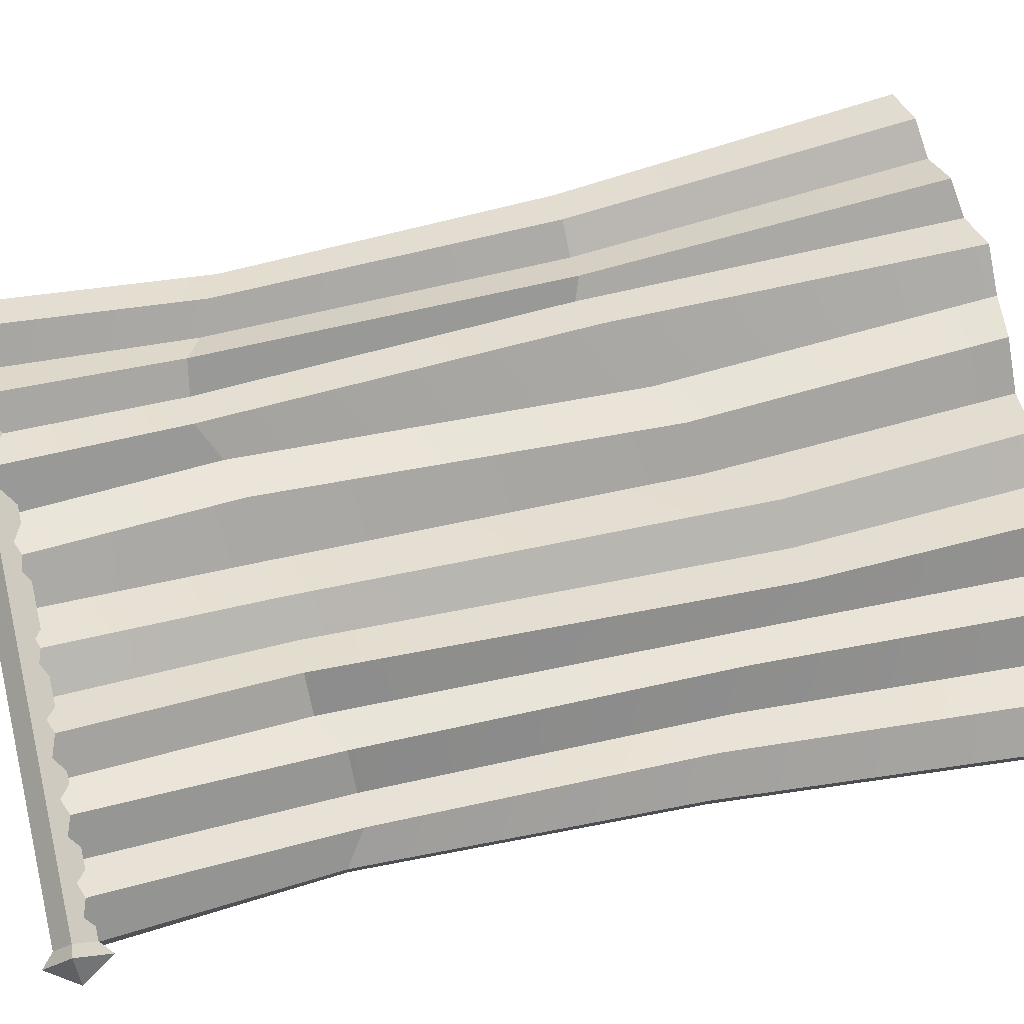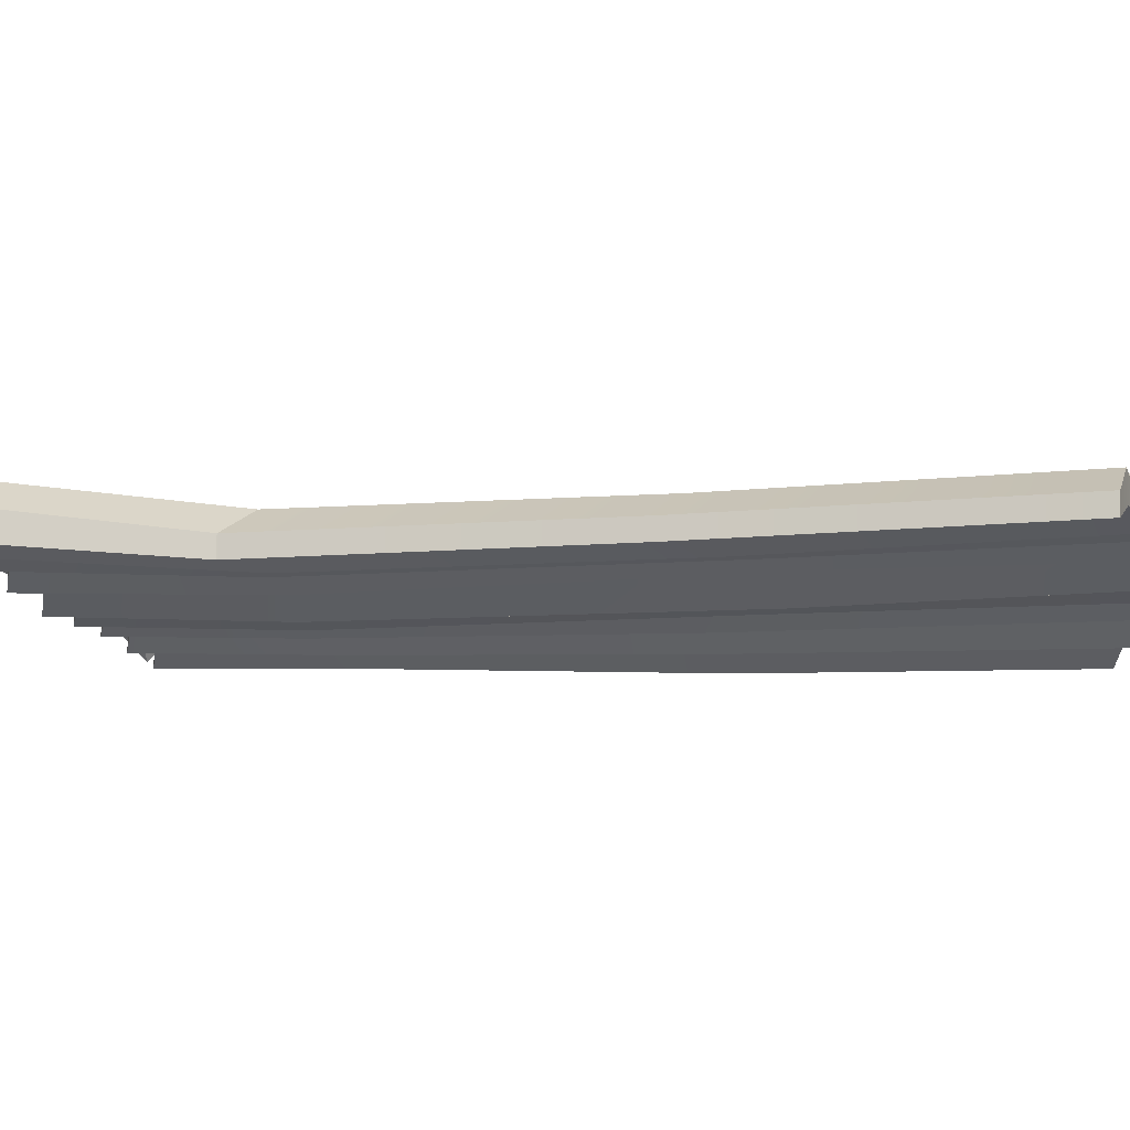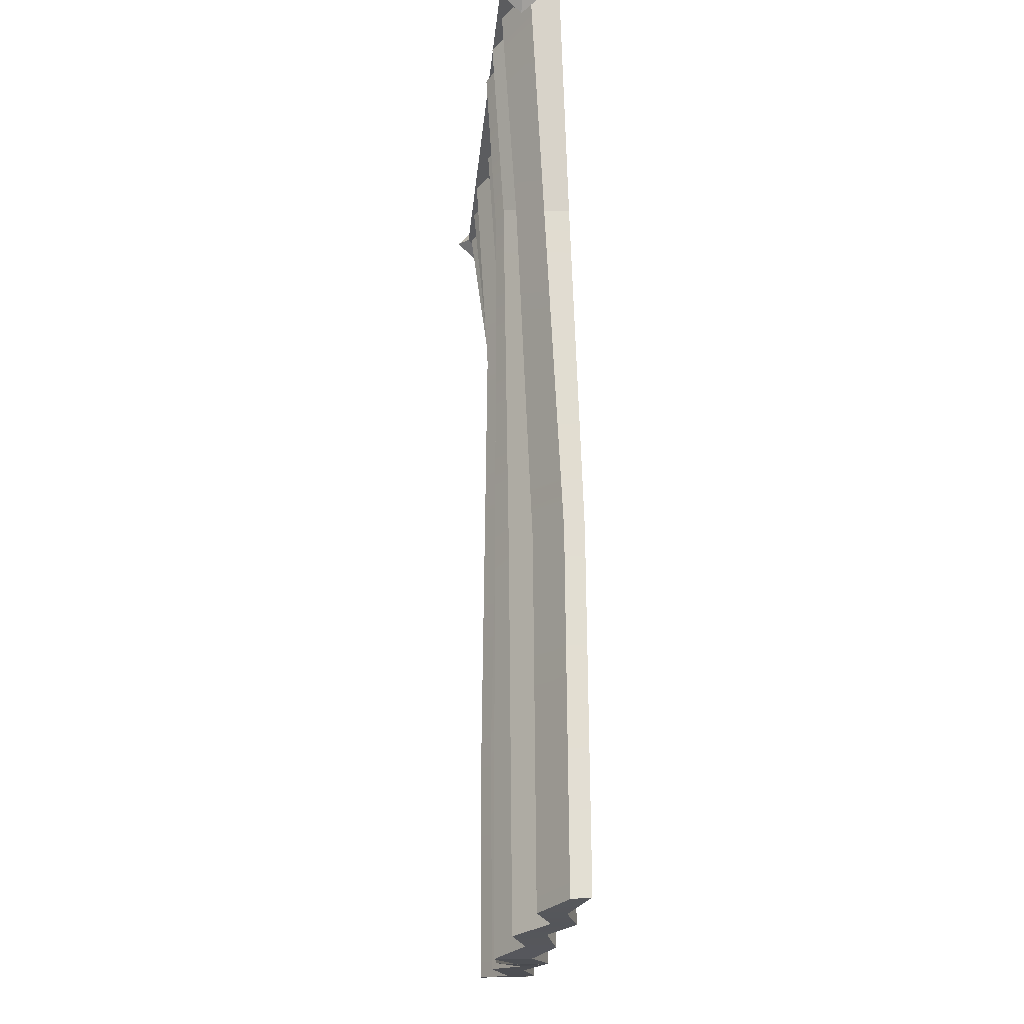
<metadata>
{"format":"obj","ext":"obj","renderer":"f3d","projection":"perspective","resolution":1024,"background":"white","views":[{"elev":74.5,"azim":-103.0,"up":"+Z"},{"elev":-11.4,"azim":-80.7,"up":"+Z"},{"elev":-17.5,"azim":85.8,"up":"+Y"}]}
</metadata>
<code>
g SM_Bld_House_Window_Curtains_Closed_01
v 0.5556 2.282 -0.2164
v 0.5091 2.282 -0.1448
v 0.5556 2.21 -0.1448
v 0.5556 2.21 -0.1448
v 0.5091 2.282 -0.1448
v 0.5556 2.282 -0.0731
v 0.5556 2.282 -0.0731
v 0.5091 2.282 -0.1448
v 0.5556 2.353 -0.1448
v 0.5556 2.353 -0.1448
v 0.5091 2.282 -0.1448
v 0.5556 2.282 -0.2164
v 1.947 2.21 -0.1448
v 1.994 2.282 -0.1448
v 1.947 2.282 -0.2164
v 1.947 2.282 -0.2164
v 1.994 2.282 -0.1448
v 1.947 2.353 -0.1448
v 1.947 2.353 -0.1448
v 1.994 2.282 -0.1448
v 1.947 2.282 -0.0731
v 1.947 2.282 -0.0731
v 1.994 2.282 -0.1448
v 1.947 2.21 -0.1448
v 1.917 2.282 -0.1898
v 1.917 2.327 -0.1448
v 0.586 2.327 -0.1448
v 0.586 2.282 -0.1898
v 1.917 2.327 -0.1448
v 1.917 2.282 -0.09973
v 0.586 2.282 -0.09973
v 0.586 2.327 -0.1448
v 1.917 2.282 -0.09973
v 1.917 2.237 -0.1448
v 0.586 2.237 -0.1448
v 0.586 2.282 -0.09973
v 1.917 2.237 -0.1448
v 1.917 2.282 -0.1898
v 0.586 2.282 -0.1898
v 0.586 2.237 -0.1448
v 0.586 2.282 -0.1898
v 0.5556 2.282 -0.2164
v 0.5556 2.21 -0.1448
v 0.586 2.237 -0.1448
v 0.586 2.237 -0.1448
v 0.5556 2.21 -0.1448
v 0.5556 2.282 -0.0731
v 0.586 2.282 -0.09973
v 0.586 2.282 -0.09973
v 0.5556 2.282 -0.0731
v 0.5556 2.353 -0.1448
v 0.586 2.327 -0.1448
v 0.586 2.327 -0.1448
v 0.5556 2.353 -0.1448
v 0.5556 2.282 -0.2164
v 0.586 2.282 -0.1898
v 1.917 2.237 -0.1448
v 1.947 2.21 -0.1448
v 1.947 2.282 -0.2164
v 1.917 2.282 -0.1898
v 1.917 2.282 -0.1898
v 1.947 2.282 -0.2164
v 1.947 2.353 -0.1448
v 1.917 2.327 -0.1448
v 1.917 2.327 -0.1448
v 1.947 2.353 -0.1448
v 1.947 2.282 -0.0731
v 1.917 2.282 -0.09973
v 1.917 2.282 -0.09973
v 1.947 2.282 -0.0731
v 1.947 2.21 -0.1448
v 1.917 2.237 -0.1448
v 1.17 0.1829 -0.2085
v 1.273 0.1878 -0.2513
v 1.258 0.8516 -0.2684
v 1.146 0.7235 -0.2085
v 1.278 1.772 -0.2632
v 1.18 1.746 -0.2212
v 1.274 2.275 -0.2385
v 1.176 2.24 -0.1979
v 1.071 0.1793 -0.2405
v 1.17 0.1829 -0.2085
v 1.146 0.7235 -0.2085
v 1.053 0.7235 -0.2395
v 1.18 1.746 -0.2212
v 1.094 1.74 -0.247
v 1.176 2.24 -0.1979
v 1.084 2.275 -0.2284
v 0.9774 0.1847 -0.1993
v 1.071 0.1793 -0.2405
v 1.053 0.7235 -0.2395
v 0.9675 0.7235 -0.1993
v 1.094 1.74 -0.247
v 1.013 1.74 -0.2055
v 1.084 2.275 -0.2284
v 0.9971 2.24 -0.1853
v 0.8875 0.1946 -0.2408
v 0.9774 0.1847 -0.1993
v 0.9675 0.7235 -0.1993
v 0.9101 0.8516 -0.2456
v 1.013 1.74 -0.2055
v 0.9343 1.74 -0.2453
v 0.7992 0.2138 -0.2138
v 0.8875 0.1946 -0.2408
v 0.9101 0.8516 -0.2456
v 0.8324 0.8696 -0.2225
v 0.9343 1.74 -0.2453
v 0.8451 1.689 -0.223
v 0.9136 2.275 -0.22
v 0.8313 2.24 -0.1844
v 0.7126 0.2415 -0.2645
v 0.7992 0.2138 -0.2138
v 0.8324 0.8696 -0.2225
v 0.7564 0.9155 -0.2715
v 0.8451 1.689 -0.223
v 0.7697 1.689 -0.2715
v 0.8313 2.24 -0.1844
v 0.751 2.275 -0.2253
v 0.6238 0.2594 -0.2365
v 0.7126 0.2415 -0.2645
v 0.7564 0.9155 -0.2715
v 0.6781 0.9686 -0.2397
v 0.7697 1.689 -0.2715
v 0.6912 1.689 -0.239
v 0.751 2.275 -0.2253
v 0.6681 2.24 -0.1895
v 0.5333 0.277 -0.2762
v 0.6238 0.2594 -0.2365
v 0.6781 0.9686 -0.2397
v 0.5969 1.005 -0.2762
v 0.6912 1.689 -0.239
v 0.6259 1.74 -0.2756
v 1.912 0.2227 -0.236
v 2.001 0.2445 -0.2762
v 1.937 1.012 -0.2762
v 1.856 1.012 -0.2364
v 1.908 1.746 -0.2519
v 1.837 1.772 -0.2133
v 1.949 2.268 -0.23
v 1.869 2.24 -0.1896
v 1.828 0.2116 -0.2629
v 1.912 0.2227 -0.236
v 1.856 1.012 -0.2364
v 1.782 1.012 -0.2609
v 1.837 1.772 -0.2133
v 1.772 1.809 -0.2436
v 1.869 2.24 -0.1896
v 1.791 2.276 -0.2225
v 1.749 0.2001 -0.2103
v 1.828 0.2116 -0.2629
v 1.782 1.012 -0.2609
v 1.71 1.012 -0.2093
v 1.772 1.809 -0.2436
v 1.711 1.84 -0.1993
v 1.791 2.276 -0.2225
v 1.719 2.246 -0.1789
v 1.666 0.1832 -0.2361
v 1.749 0.2001 -0.2103
v 1.71 1.012 -0.2093
v 1.671 1.028 -0.2362
v 1.711 1.84 -0.1993
v 1.643 1.852 -0.2295
v 1.719 2.246 -0.1789
v 1.642 2.284 -0.2132
v 1.579 0.1691 -0.1939
v 1.666 0.1832 -0.2361
v 1.671 1.028 -0.2362
v 1.589 0.9915 -0.1939
v 1.643 1.852 -0.2295
v 1.567 1.852 -0.1953
v 1.642 2.284 -0.2132
v 1.561 2.249 -0.1787
v 1.483 0.1684 -0.2358
v 1.579 0.1691 -0.1939
v 1.589 0.9915 -0.1939
v 1.455 0.9155 -0.242
v 1.567 1.852 -0.1953
v 1.498 1.812 -0.2394
v 1.561 2.249 -0.1787
v 1.471 2.281 -0.2226
v 1.38 0.1744 -0.2058
v 1.483 0.1684 -0.2358
v 1.455 0.9155 -0.242
v 1.354 0.8696 -0.2223
v 1.498 1.812 -0.2394
v 1.399 1.78 -0.216
v 1.471 2.281 -0.2226
v 1.375 2.242 -0.1926
v 1.273 0.1878 -0.2513
v 1.38 0.1744 -0.2058
v 1.354 0.8696 -0.2223
v 1.258 0.8516 -0.2684
v 1.399 1.78 -0.216
v 1.278 1.772 -0.2632
v 1.375 2.242 -0.1926
v 1.274 2.275 -0.2385
v 0.9343 1.74 -0.2453
v 1.013 1.74 -0.2055
v 0.9971 2.24 -0.1853
v 0.9136 2.275 -0.22
v 0.6259 1.74 -0.2756
v 0.6912 1.689 -0.239
v 0.6681 2.24 -0.1895
v 0.585 2.275 -0.2289
v 1.172 0.185 -0.1347
v 1.258 0.8516 -0.2214
v 1.274 0.1816 -0.1923
v 1.147 0.7235 -0.1324
v 1.277 1.772 -0.2139
v 1.18 1.746 -0.1521
v 1.275 2.275 -0.173
v 1.177 2.24 -0.1189
v 1.071 0.1794 -0.1784
v 1.147 0.7235 -0.1324
v 1.172 0.185 -0.1347
v 1.054 0.7235 -0.1785
v 1.18 1.746 -0.1521
v 1.094 1.74 -0.19
v 1.177 2.24 -0.1189
v 1.084 2.275 -0.1609
v 0.9774 0.1835 -0.12
v 1.054 0.7235 -0.1785
v 1.071 0.1794 -0.1784
v 0.9675 0.7235 -0.12
v 1.094 1.74 -0.19
v 1.013 1.74 -0.1292
v 1.084 2.275 -0.1609
v 0.9971 2.24 -0.09981
v 0.8871 0.1958 -0.1794
v 0.9675 0.7235 -0.12
v 0.9774 0.1835 -0.12
v 0.9101 0.8516 -0.188
v 1.013 1.74 -0.1292
v 0.9343 1.74 -0.1875
v 0.7998 0.2123 -0.1437
v 0.9101 0.8516 -0.188
v 0.8871 0.1958 -0.1794
v 0.8324 0.8696 -0.154
v 0.9343 1.74 -0.1875
v 0.8451 1.689 -0.1548
v 0.712 0.2386 -0.2134
v 0.8324 0.8696 -0.154
v 0.7998 0.2123 -0.1437
v 0.7564 0.9155 -0.226
v 0.8451 1.689 -0.1548
v 0.7697 1.689 -0.226
v 0.6242 0.2608 -0.1758
v 0.7564 0.9155 -0.226
v 0.712 0.2386 -0.2134
v 0.6781 0.9686 -0.1794
v 0.7697 1.689 -0.226
v 0.691 1.689 -0.1776
v 0.7504 2.275 -0.1556
v 0.6674 2.24 -0.1042
v 0.5333 0.2752 -0.2328
v 0.6781 0.9686 -0.1794
v 0.6242 0.2608 -0.1758
v 0.5969 1.005 -0.2328
v 0.691 1.689 -0.1776
v 0.6256 1.74 -0.2306
v 1.911 0.2236 -0.1753
v 1.937 1.012 -0.2328
v 2.001 0.2409 -0.2328
v 1.856 1.012 -0.1744
v 1.908 1.746 -0.1972
v 1.837 1.772 -0.1416
v 1.949 2.268 -0.1648
v 1.87 2.24 -0.1066
v 1.829 0.2127 -0.2108
v 1.782 1.012 -0.2105
v 1.856 1.012 -0.1744
v 1.911 0.2236 -0.1753
v 1.748 0.1968 -0.1388
v 1.782 1.012 -0.2105
v 1.829 0.2127 -0.2108
v 1.71 1.012 -0.1346
v 1.772 1.809 -0.1852
v 1.711 1.84 -0.1217
v 1.667 0.1849 -0.1722
v 1.671 1.028 -0.1742
v 1.71 1.012 -0.1346
v 1.748 0.1968 -0.1388
v 1.579 0.1671 -0.112
v 1.671 1.028 -0.1742
v 1.667 0.1849 -0.1722
v 1.589 0.9915 -0.112
v 1.643 1.852 -0.1651
v 1.567 1.852 -0.1149
v 1.643 2.284 -0.1391
v 1.561 2.249 -0.09032
v 1.483 0.1657 -0.171
v 1.589 0.9915 -0.112
v 1.579 0.1671 -0.112
v 1.455 0.9155 -0.1827
v 1.567 1.852 -0.1149
v 1.498 1.812 -0.1788
v 1.378 0.1785 -0.1308
v 1.455 0.9155 -0.1827
v 1.483 0.1657 -0.171
v 1.354 0.8696 -0.1536
v 1.498 1.812 -0.1788
v 1.399 1.78 -0.1442
v 1.472 2.281 -0.1521
v 1.373 2.242 -0.1128
v 1.274 0.1816 -0.1923
v 1.354 0.8696 -0.1536
v 1.378 0.1785 -0.1308
v 1.258 0.8516 -0.2214
v 1.399 1.78 -0.1442
v 1.277 1.772 -0.2139
v 1.373 2.242 -0.1128
v 1.275 2.275 -0.173
v 1.782 1.012 -0.2105
v 1.837 1.772 -0.1416
v 1.856 1.012 -0.1744
v 1.772 1.809 -0.1852
v 1.87 2.24 -0.1066
v 1.793 2.276 -0.1511
v 1.671 1.028 -0.1742
v 1.643 1.852 -0.1651
v 1.711 1.84 -0.1217
v 1.71 1.012 -0.1346
v 1.711 1.84 -0.1217
v 1.718 2.246 -0.09464
v 1.793 2.276 -0.1511
v 1.772 1.809 -0.1852
v 1.643 1.852 -0.1651
v 1.643 2.284 -0.1391
v 1.718 2.246 -0.09464
v 1.711 1.84 -0.1217
v 1.498 1.812 -0.1788
v 1.472 2.281 -0.1521
v 1.561 2.249 -0.09032
v 1.567 1.852 -0.1149
v 0.9343 1.74 -0.1875
v 0.9132 2.275 -0.1491
v 0.9971 2.24 -0.09981
v 1.013 1.74 -0.1292
v 0.8451 1.689 -0.1548
v 0.8319 2.24 -0.1019
v 0.9132 2.275 -0.1491
v 0.9343 1.74 -0.1875
v 0.7697 1.689 -0.226
v 0.7504 2.275 -0.1556
v 0.8319 2.24 -0.1019
v 0.8451 1.689 -0.1548
v 0.6256 1.74 -0.2306
v 0.5845 2.275 -0.1616
v 0.6674 2.24 -0.1042
v 0.691 1.689 -0.1776
v 0.5333 0.2752 -0.2328
v 0.6238 0.2594 -0.2365
v 0.5333 0.277 -0.2762
v 0.6242 0.2608 -0.1758
v 0.7126 0.2415 -0.2645
v 0.712 0.2386 -0.2134
v 0.7992 0.2138 -0.2138
v 0.7998 0.2123 -0.1437
v 0.8875 0.1946 -0.2408
v 0.8871 0.1958 -0.1794
v 0.9774 0.1847 -0.1993
v 0.9774 0.1835 -0.12
v 1.071 0.1793 -0.2405
v 1.071 0.1794 -0.1784
v 1.17 0.1829 -0.2085
v 1.172 0.185 -0.1347
v 1.273 0.1878 -0.2513
v 1.274 0.1816 -0.1923
v 1.38 0.1744 -0.2058
v 1.378 0.1785 -0.1308
v 1.483 0.1684 -0.2358
v 1.483 0.1657 -0.171
v 0.5969 1.005 -0.2328
v 0.5333 0.2752 -0.2328
v 0.5333 0.277 -0.2762
v 0.5969 1.005 -0.2762
v 0.6256 1.74 -0.2306
v 0.6259 1.74 -0.2756
v 1.911 0.2236 -0.1753
v 2.001 0.2409 -0.2328
v 2.001 0.2445 -0.2762
v 1.912 0.2227 -0.236
v 1.829 0.2127 -0.2108
v 1.828 0.2116 -0.2629
v 1.748 0.1968 -0.1388
v 1.749 0.2001 -0.2103
v 1.667 0.1849 -0.1722
v 1.666 0.1832 -0.2361
v 1.579 0.1671 -0.112
v 1.579 0.1691 -0.1939
v 2.001 0.2409 -0.2328
v 1.937 1.012 -0.2762
v 2.001 0.2445 -0.2762
v 1.937 1.012 -0.2328
v 1.908 1.746 -0.2519
v 1.908 1.746 -0.1972
v 1.483 0.1657 -0.171
v 1.579 0.1671 -0.112
v 1.579 0.1691 -0.1939
v 1.483 0.1684 -0.2358
v 1.908 1.746 -0.1972
v 1.949 2.268 -0.1648
v 1.949 2.268 -0.23
v 1.908 1.746 -0.2519
v 1.949 2.268 -0.1648
v 1.87 2.24 -0.1066
v 1.869 2.24 -0.1896
v 1.949 2.268 -0.23
v 1.87 2.24 -0.1066
v 1.793 2.276 -0.1511
v 1.791 2.276 -0.2225
v 1.869 2.24 -0.1896
v 1.793 2.276 -0.1511
v 1.718 2.246 -0.09464
v 1.719 2.246 -0.1789
v 1.791 2.276 -0.2225
v 1.718 2.246 -0.09464
v 1.643 2.284 -0.1391
v 1.642 2.284 -0.2132
v 1.719 2.246 -0.1789
v 1.643 2.284 -0.1391
v 1.561 2.249 -0.09032
v 1.561 2.249 -0.1787
v 1.642 2.284 -0.2132
v 1.561 2.249 -0.09032
v 1.472 2.281 -0.1521
v 1.471 2.281 -0.2226
v 1.561 2.249 -0.1787
v 1.472 2.281 -0.1521
v 1.373 2.242 -0.1128
v 1.375 2.242 -0.1926
v 1.471 2.281 -0.2226
v 1.373 2.242 -0.1128
v 1.275 2.275 -0.173
v 1.274 2.275 -0.2385
v 1.375 2.242 -0.1926
v 1.275 2.275 -0.173
v 1.177 2.24 -0.1189
v 1.176 2.24 -0.1979
v 1.274 2.275 -0.2385
v 1.177 2.24 -0.1189
v 1.084 2.275 -0.1609
v 1.084 2.275 -0.2284
v 1.176 2.24 -0.1979
v 1.084 2.275 -0.1609
v 0.9971 2.24 -0.09981
v 0.9971 2.24 -0.1853
v 1.084 2.275 -0.2284
v 0.9971 2.24 -0.09981
v 0.9132 2.275 -0.1491
v 0.9136 2.275 -0.22
v 0.9971 2.24 -0.1853
v 0.9132 2.275 -0.1491
v 0.8319 2.24 -0.1019
v 0.8313 2.24 -0.1844
v 0.9136 2.275 -0.22
v 0.8319 2.24 -0.1019
v 0.7504 2.275 -0.1556
v 0.751 2.275 -0.2253
v 0.8313 2.24 -0.1844
v 0.7504 2.275 -0.1556
v 0.6674 2.24 -0.1042
v 0.6681 2.24 -0.1895
v 0.751 2.275 -0.2253
v 0.6674 2.24 -0.1042
v 0.5845 2.275 -0.1616
v 0.585 2.275 -0.2289
v 0.6681 2.24 -0.1895
v 0.5845 2.275 -0.1616
v 0.6256 1.74 -0.2306
v 0.6259 1.74 -0.2756
v 0.585 2.275 -0.2289
g SM_Bld_House_Window_Curtains_Closed_01_0
f 3 2 1
f 6 5 4
f 9 8 7
f 12 11 10
f 15 14 13
f 18 17 16
f 21 20 19
f 24 23 22
f 27 26 25
f 28 27 25
f 31 30 29
f 32 31 29
f 35 34 33
f 36 35 33
f 39 38 37
f 40 39 37
f 43 42 41
f 44 43 41
f 47 46 45
f 48 47 45
f 51 50 49
f 52 51 49
f 55 54 53
f 56 55 53
f 59 58 57
f 60 59 57
f 63 62 61
f 64 63 61
f 67 66 65
f 68 67 65
f 71 70 69
f 72 71 69
f 75 74 73
f 76 75 73
f 77 75 76
f 78 77 76
f 79 77 78
f 80 79 78
f 83 82 81
f 84 83 81
f 85 83 84
f 86 85 84
f 87 85 86
f 88 87 86
f 91 90 89
f 92 91 89
f 93 91 92
f 94 93 92
f 95 93 94
f 96 95 94
f 99 98 97
f 100 99 97
f 101 99 100
f 102 101 100
f 105 104 103
f 106 105 103
f 107 105 106
f 108 107 106
f 109 107 108
f 110 109 108
f 113 112 111
f 114 113 111
f 115 113 114
f 116 115 114
f 117 115 116
f 118 117 116
f 121 120 119
f 122 121 119
f 123 121 122
f 124 123 122
f 125 123 124
f 126 125 124
f 129 128 127
f 130 129 127
f 131 129 130
f 132 131 130
f 135 134 133
f 136 135 133
f 137 135 136
f 138 137 136
f 139 137 138
f 140 139 138
f 143 142 141
f 144 143 141
f 145 143 144
f 146 145 144
f 147 145 146
f 148 147 146
f 151 150 149
f 152 151 149
f 153 151 152
f 154 153 152
f 155 153 154
f 156 155 154
f 159 158 157
f 160 159 157
f 161 159 160
f 162 161 160
f 163 161 162
f 164 163 162
f 167 166 165
f 168 167 165
f 169 167 168
f 170 169 168
f 171 169 170
f 172 171 170
f 175 174 173
f 176 175 173
f 177 175 176
f 178 177 176
f 179 177 178
f 180 179 178
f 183 182 181
f 184 183 181
f 185 183 184
f 186 185 184
f 187 185 186
f 188 187 186
f 191 190 189
f 192 191 189
f 193 191 192
f 194 193 192
f 195 193 194
f 196 195 194
f 199 198 197
f 200 199 197
f 203 202 201
f 204 203 201
f 207 206 205
f 206 208 205
f 206 209 208
f 209 210 208
f 209 211 210
f 211 212 210
f 215 214 213
f 214 216 213
f 214 217 216
f 217 218 216
f 217 219 218
f 219 220 218
f 223 222 221
f 222 224 221
f 222 225 224
f 225 226 224
f 225 227 226
f 227 228 226
f 231 230 229
f 230 232 229
f 230 233 232
f 233 234 232
f 237 236 235
f 236 238 235
f 236 239 238
f 239 240 238
f 243 242 241
f 242 244 241
f 242 245 244
f 245 246 244
f 249 248 247
f 248 250 247
f 248 251 250
f 251 252 250
f 251 253 252
f 253 254 252
f 257 256 255
f 256 258 255
f 256 259 258
f 259 260 258
f 263 262 261
f 262 264 261
f 262 265 264
f 265 266 264
f 265 267 266
f 267 268 266
f 271 270 269
f 272 271 269
f 275 274 273
f 274 276 273
f 274 277 276
f 277 278 276
f 281 280 279
f 282 281 279
f 285 284 283
f 284 286 283
f 284 287 286
f 287 288 286
f 287 289 288
f 289 290 288
f 293 292 291
f 292 294 291
f 292 295 294
f 295 296 294
f 299 298 297
f 298 300 297
f 298 301 300
f 301 302 300
f 301 303 302
f 303 304 302
f 307 306 305
f 306 308 305
f 306 309 308
f 309 310 308
f 309 311 310
f 311 312 310
f 315 314 313
f 314 316 313
f 314 317 316
f 317 318 316
f 321 320 319
f 322 321 319
f 325 324 323
f 326 325 323
f 329 328 327
f 330 329 327
f 333 332 331
f 334 333 331
f 337 336 335
f 338 337 335
f 341 340 339
f 342 341 339
f 345 344 343
f 346 345 343
f 349 348 347
f 350 349 347
f 353 352 351
f 352 354 351
f 352 355 354
f 355 356 354
f 355 357 356
f 357 358 356
f 357 359 358
f 359 360 358
f 359 361 360
f 361 362 360
f 361 363 362
f 363 364 362
f 363 365 364
f 365 366 364
f 365 367 366
f 367 368 366
f 367 369 368
f 369 370 368
f 369 371 370
f 371 372 370
f 375 374 373
f 376 375 373
f 376 373 377
f 378 376 377
f 381 380 379
f 382 381 379
f 382 379 383
f 384 382 383
f 384 383 385
f 386 384 385
f 386 385 387
f 388 386 387
f 388 387 389
f 390 388 389
f 393 392 391
f 392 394 391
f 392 395 394
f 395 396 394
f 399 398 397
f 400 399 397
f 403 402 401
f 404 403 401
f 407 406 405
f 408 407 405
f 411 410 409
f 412 411 409
f 415 414 413
f 416 415 413
f 419 418 417
f 420 419 417
f 423 422 421
f 424 423 421
f 427 426 425
f 428 427 425
f 431 430 429
f 432 431 429
f 435 434 433
f 436 435 433
f 439 438 437
f 440 439 437
f 443 442 441
f 444 443 441
f 447 446 445
f 448 447 445
f 451 450 449
f 452 451 449
f 455 454 453
f 456 455 453
f 459 458 457
f 460 459 457
f 463 462 461
f 464 463 461
f 467 466 465
f 468 467 465
f 471 470 469
f 472 471 469

</code>
